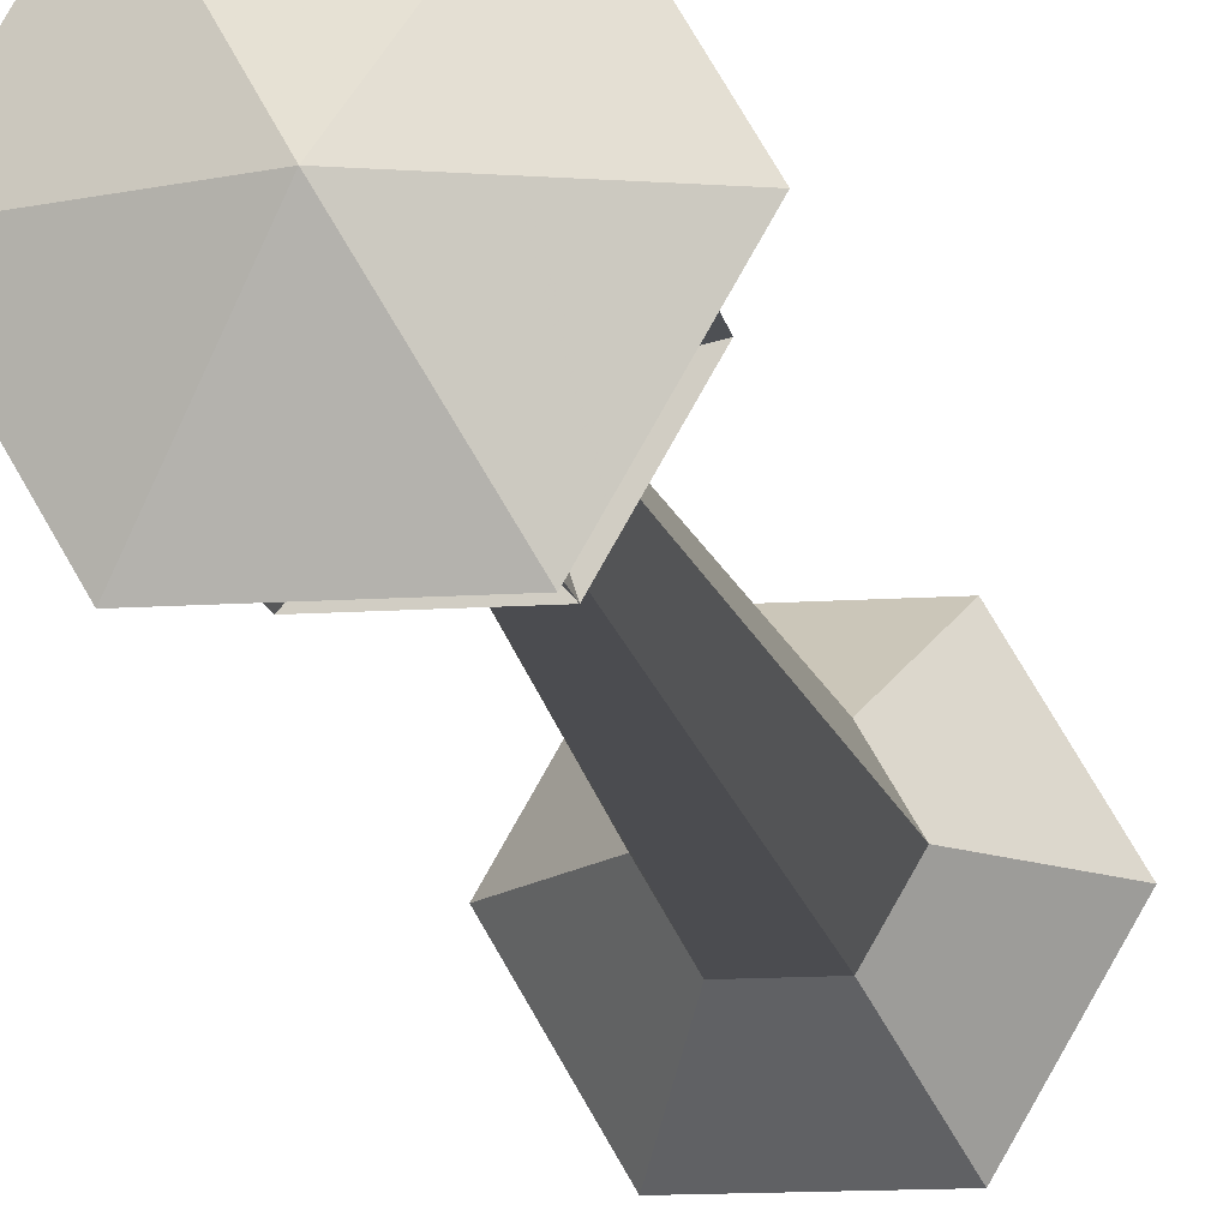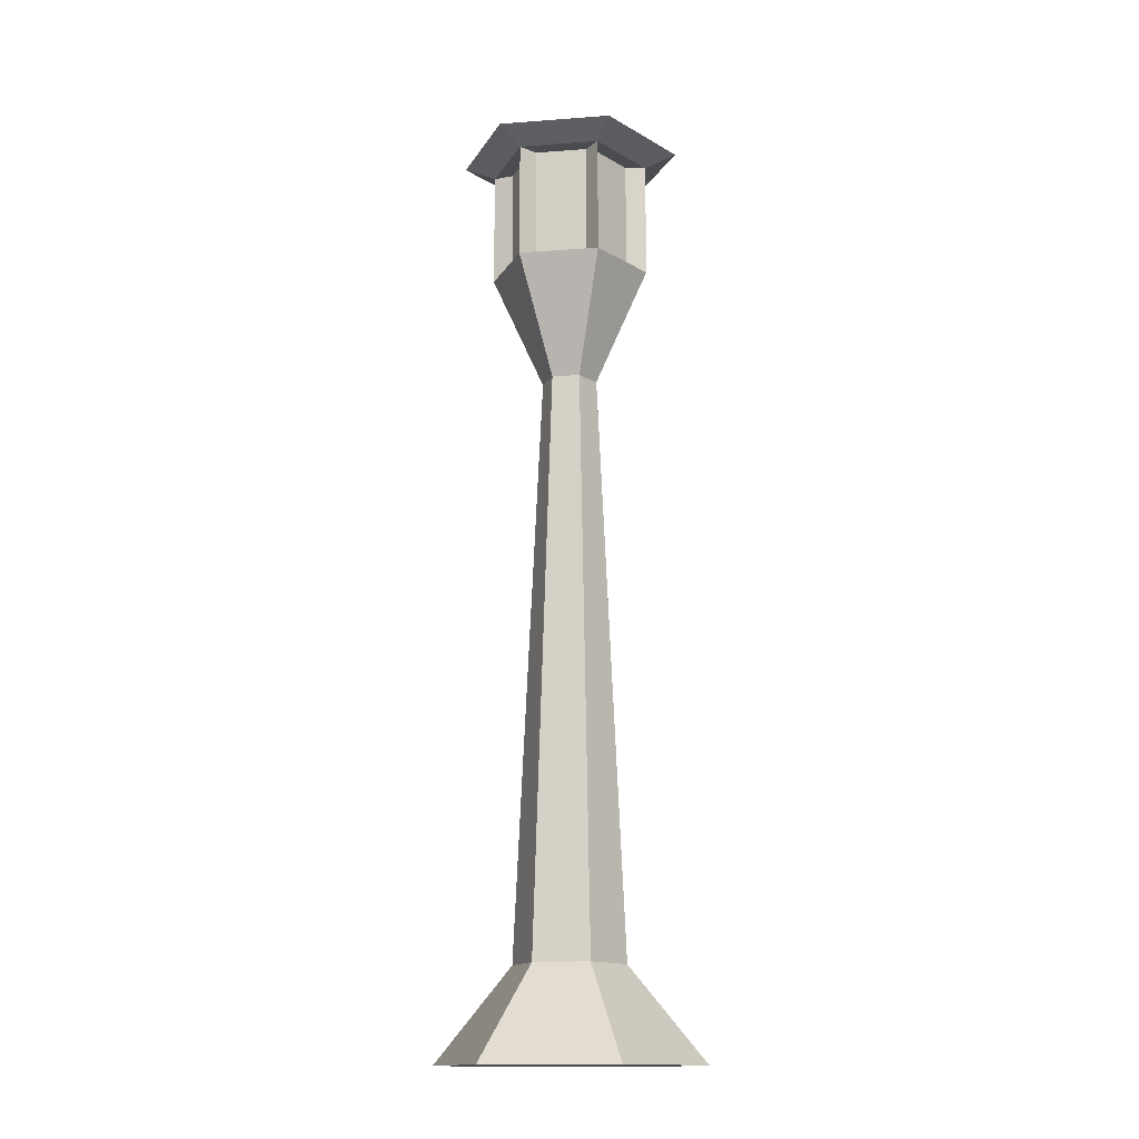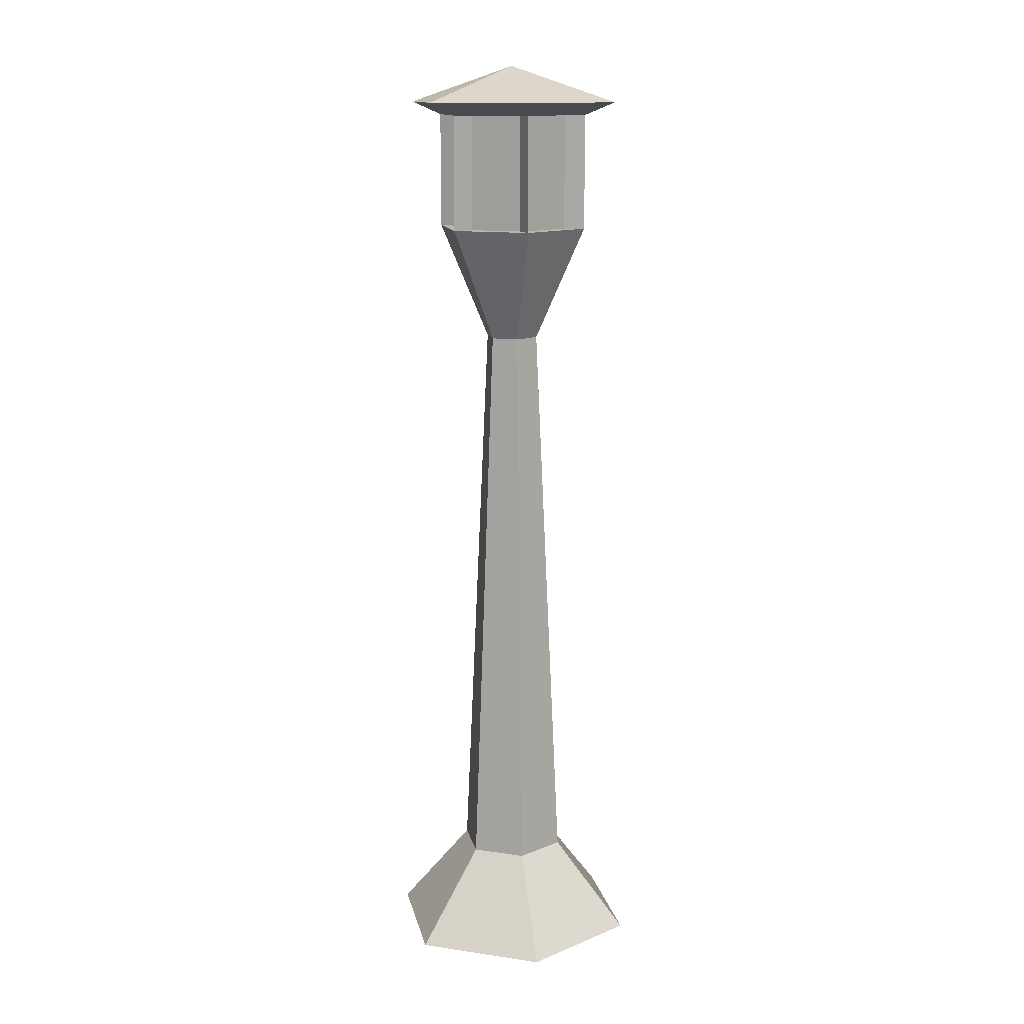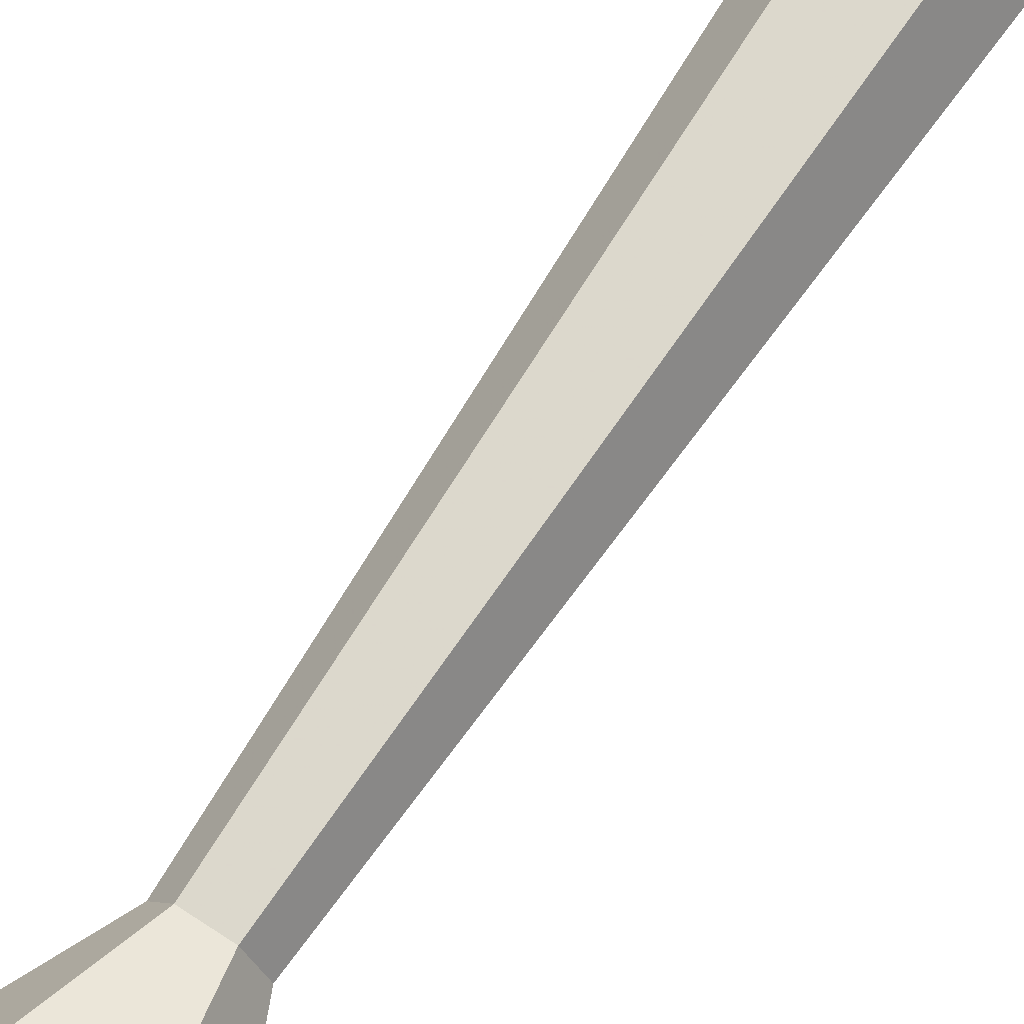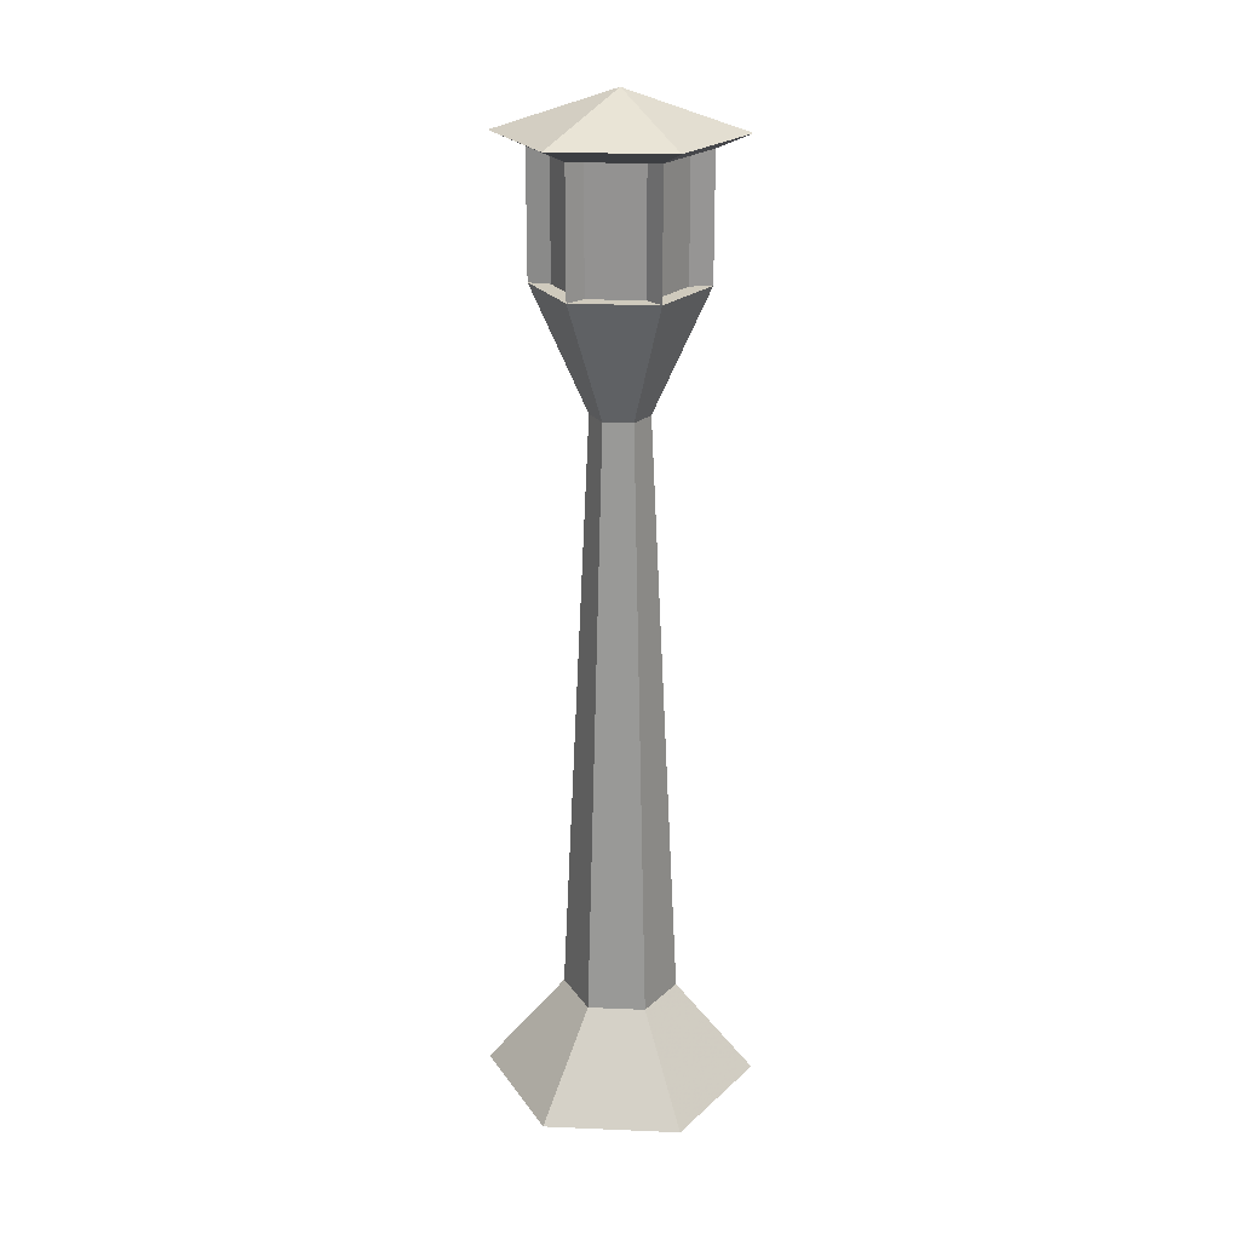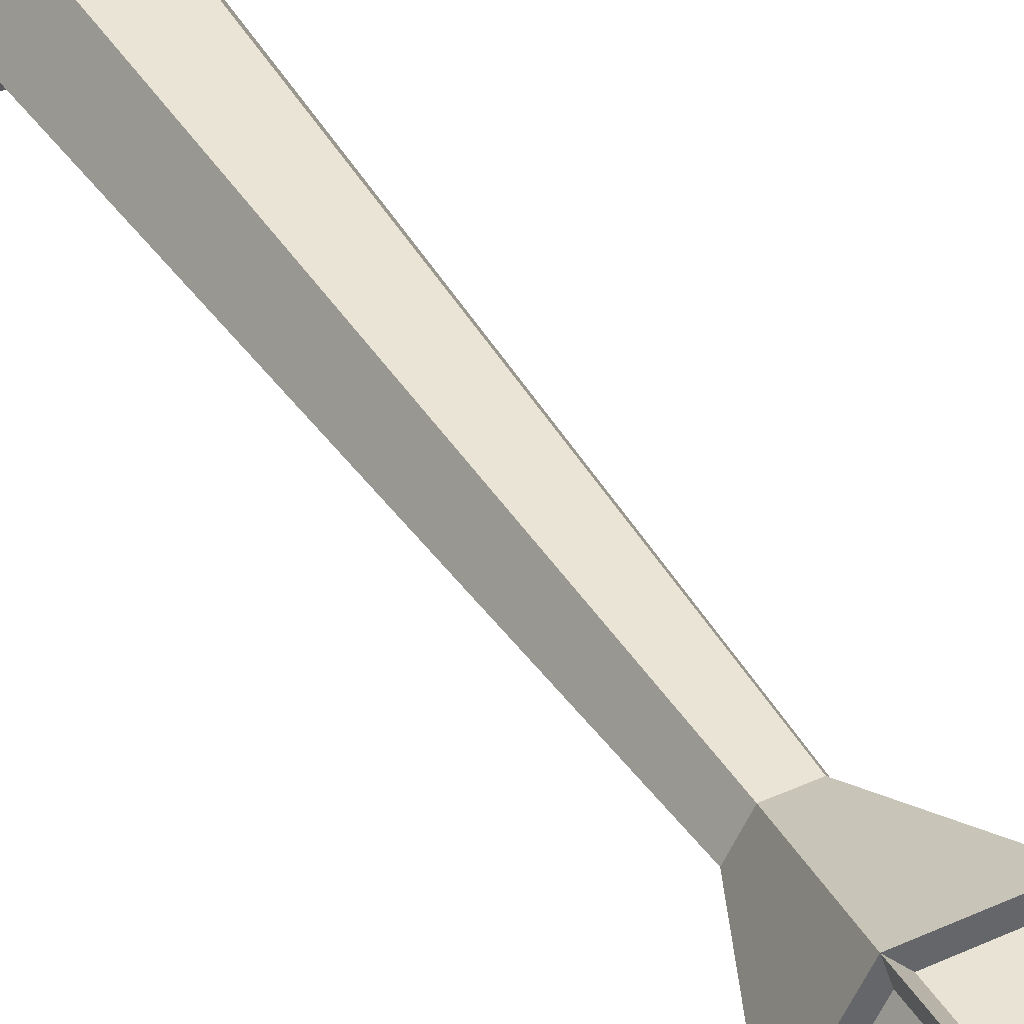
<metadata>
{"format":"obj","ext":"obj","renderer":"f3d","projection":"perspective","resolution":1024,"background":"white","views":[{"elev":-12.9,"azim":-171.1,"up":"+Z"},{"elev":-14.7,"azim":129.2,"up":"+Y"},{"elev":13.7,"azim":-102.0,"up":"+Y"},{"elev":70.4,"azim":-146.5,"up":"+Z"},{"elev":22.9,"azim":64.1,"up":"+Y"},{"elev":41.1,"azim":150.9,"up":"+Z"}]}
</metadata>
<code>
v 0.09606 0.8101 0.1416
v 0.1218 0.8101 0.1862
v 0.09606 0.9259 0.1415
v 0.1218 0.9259 0.1862
v 0.2137 0.8101 0.1331
v 0.1879 0.8101 0.08852
v 0.2137 0.9259 0.1331
v 0.1879 0.9259 0.08849
v 0.1884 0.8101 0.1864
v 0.2141 0.8101 0.1418
v 0.1884 0.9259 0.1864
v 0.2141 0.9259 0.1418
v 0.1807 0.8101 0.1903
v 0.1291 0.8101 0.1903
v 0.1807 0.9259 0.1903
v 0.1291 0.9259 0.1903
v 0.1215 0.8101 0.0883
v 0.09572 0.8101 0.1329
v 0.1215 0.9259 0.08828
v 0.09572 0.9259 0.1329
v 0.1807 0.8101 0.08382
v 0.1291 0.8101 0.08382
v 0.1807 0.9259 0.0838
v 0.1291 0.9259 0.0838
v 0.2199 0.02505 0.25
v 0.2848 0.02502 0.1375
v 0.2199 0.025 0.025
v 0.08995 0.025 0.025
v 0.025 0.02502 0.1375
v 0.08995 0.02505 0.25
v 0.1822 0.1168 0.1848
v 0.2096 0.1168 0.1375
v 0.1822 0.1168 0.09014
v 0.1276 0.1168 0.09014
v 0.1002 0.1168 0.1375
v 0.1276 0.1168 0.1848
v 0.1686 0.6943 0.161
v 0.1822 0.6943 0.1374
v 0.1686 0.6943 0.1137
v 0.1412 0.6943 0.1137
v 0.1276 0.6943 0.1374
v 0.1412 0.6943 0.161
v 0.1945 0.8101 0.206
v 0.2342 0.8101 0.1373
v 0.1945 0.8101 0.06869
v 0.1153 0.8101 0.06869
v 0.07563 0.8101 0.1373
v 0.1153 0.8101 0.206
v 0.1945 0.9259 0.206
v 0.2342 0.9259 0.1373
v 0.1945 0.9259 0.06867
v 0.1153 0.9259 0.06867
v 0.07563 0.9259 0.1373
v 0.1153 0.9259 0.206
v 0.1549 0.975 0.1373
v 0.1549 0.02502 0.1375
v 0.2102 0.9388 0.233
v 0.2654 0.9387 0.1373
v 0.2102 0.9387 0.04159
v 0.09964 0.9387 0.0416
v 0.04438 0.9387 0.1373
v 0.09964 0.9388 0.233
f 9 10 12
f 9 12 11
f 5 6 8
f 5 8 7
f 21 22 24
f 21 24 23
f 17 18 20
f 17 20 19
f 1 2 4
f 1 4 3
f 14 13 15
f 14 15 16
f 25 26 32
f 25 32 31
f 26 27 33
f 26 33 32
f 27 28 34
f 27 34 33
f 28 29 35
f 28 35 34
f 29 30 36
f 29 36 35
f 30 25 31
f 30 31 36
f 31 32 38
f 31 38 37
f 32 33 39
f 32 39 38
f 33 34 40
f 33 40 39
f 34 35 41
f 34 41 40
f 35 36 42
f 35 42 41
f 36 31 37
f 36 37 42
f 37 38 44
f 37 44 43
f 38 39 45
f 38 45 44
f 39 40 46
f 39 46 45
f 40 41 47
f 40 47 46
f 41 42 48
f 41 48 47
f 42 37 43
f 42 43 48
f 26 25 56
f 27 26 56
f 28 27 56
f 29 28 56
f 30 29 56
f 25 30 56
f 57 58 55
f 58 59 55
f 59 60 55
f 60 61 55
f 61 62 55
f 62 57 55
f 57 49 50
f 50 58 57
f 58 50 51
f 51 59 58
f 59 51 52
f 52 60 59
f 60 52 53
f 53 61 60
f 61 53 54
f 54 62 61
f 62 54 49
f 49 57 62
f 1 47 48
f 48 2 1
f 2 48 54
f 54 4 2
f 4 54 53
f 53 3 4
f 3 53 47
f 47 1 3
f 5 44 45
f 45 6 5
f 6 45 51
f 51 8 6
f 8 51 50
f 50 7 8
f 7 50 44
f 44 5 7
f 9 43 44
f 44 10 9
f 10 44 50
f 50 12 10
f 12 50 49
f 49 11 12
f 11 49 43
f 43 9 11
f 14 48 43
f 43 13 14
f 13 43 49
f 49 15 13
f 15 49 54
f 54 16 15
f 16 54 48
f 48 14 16
f 17 46 47
f 47 18 17
f 18 47 53
f 53 20 18
f 20 53 52
f 52 19 20
f 19 52 46
f 46 17 19
f 21 45 46
f 46 22 21
f 22 46 52
f 52 24 22
f 24 52 51
f 51 23 24
f 23 51 45
f 45 21 23

</code>
